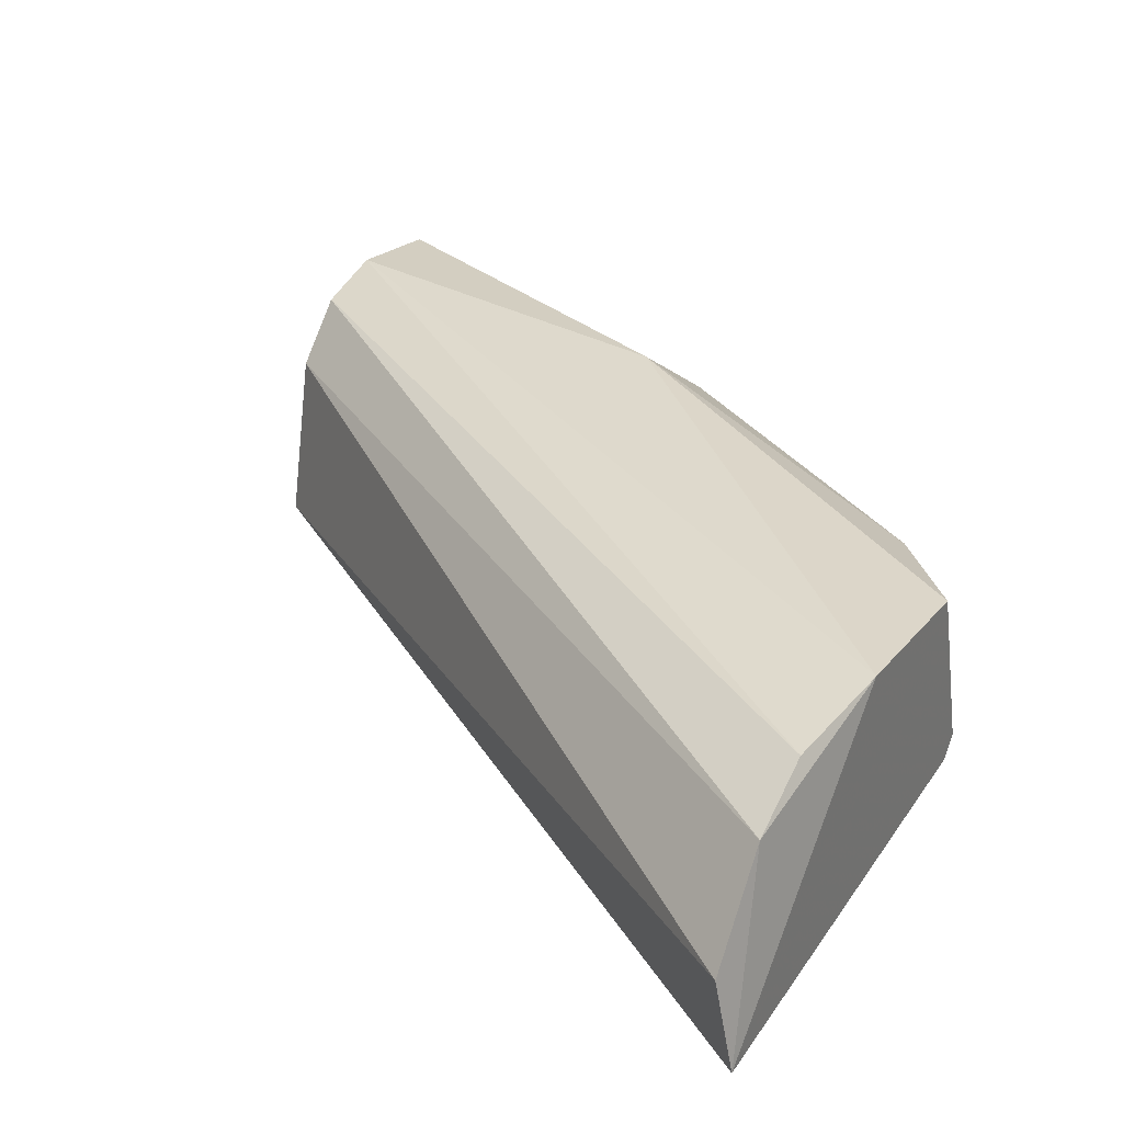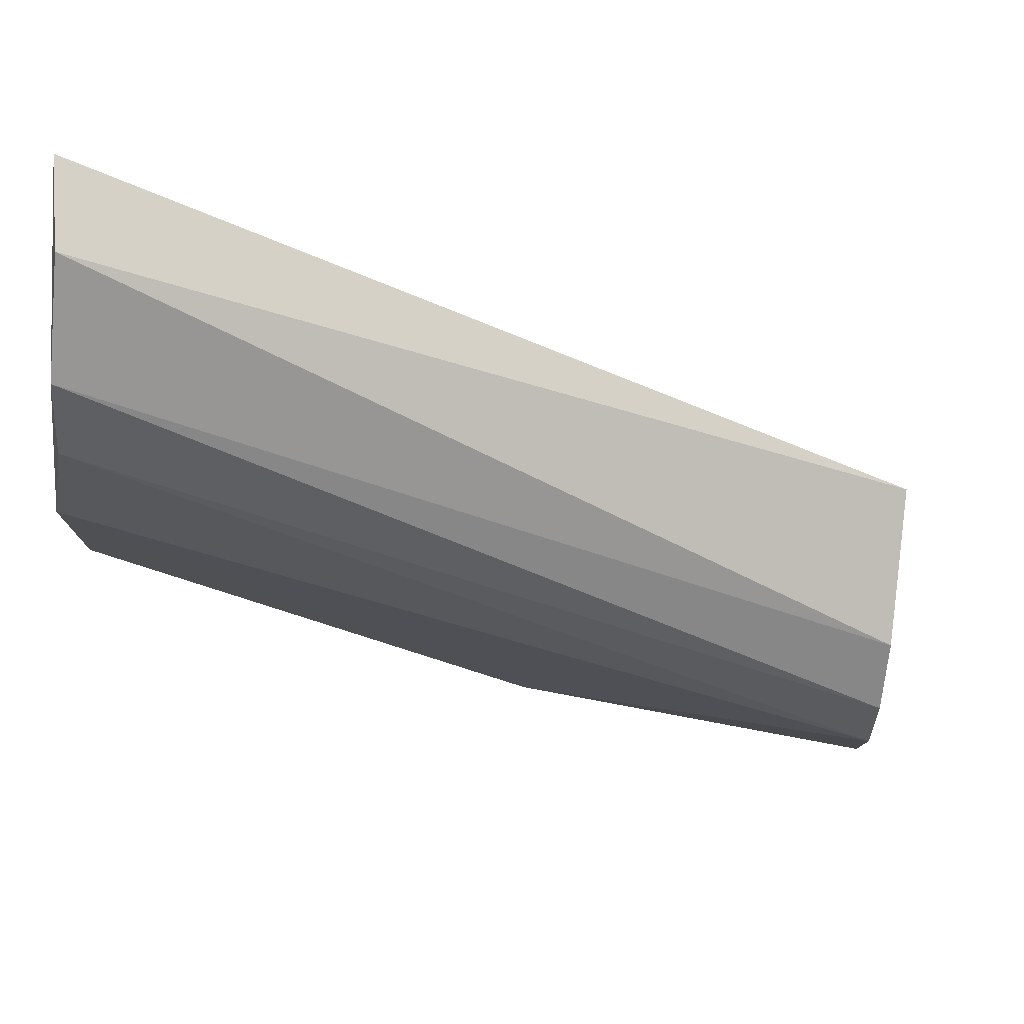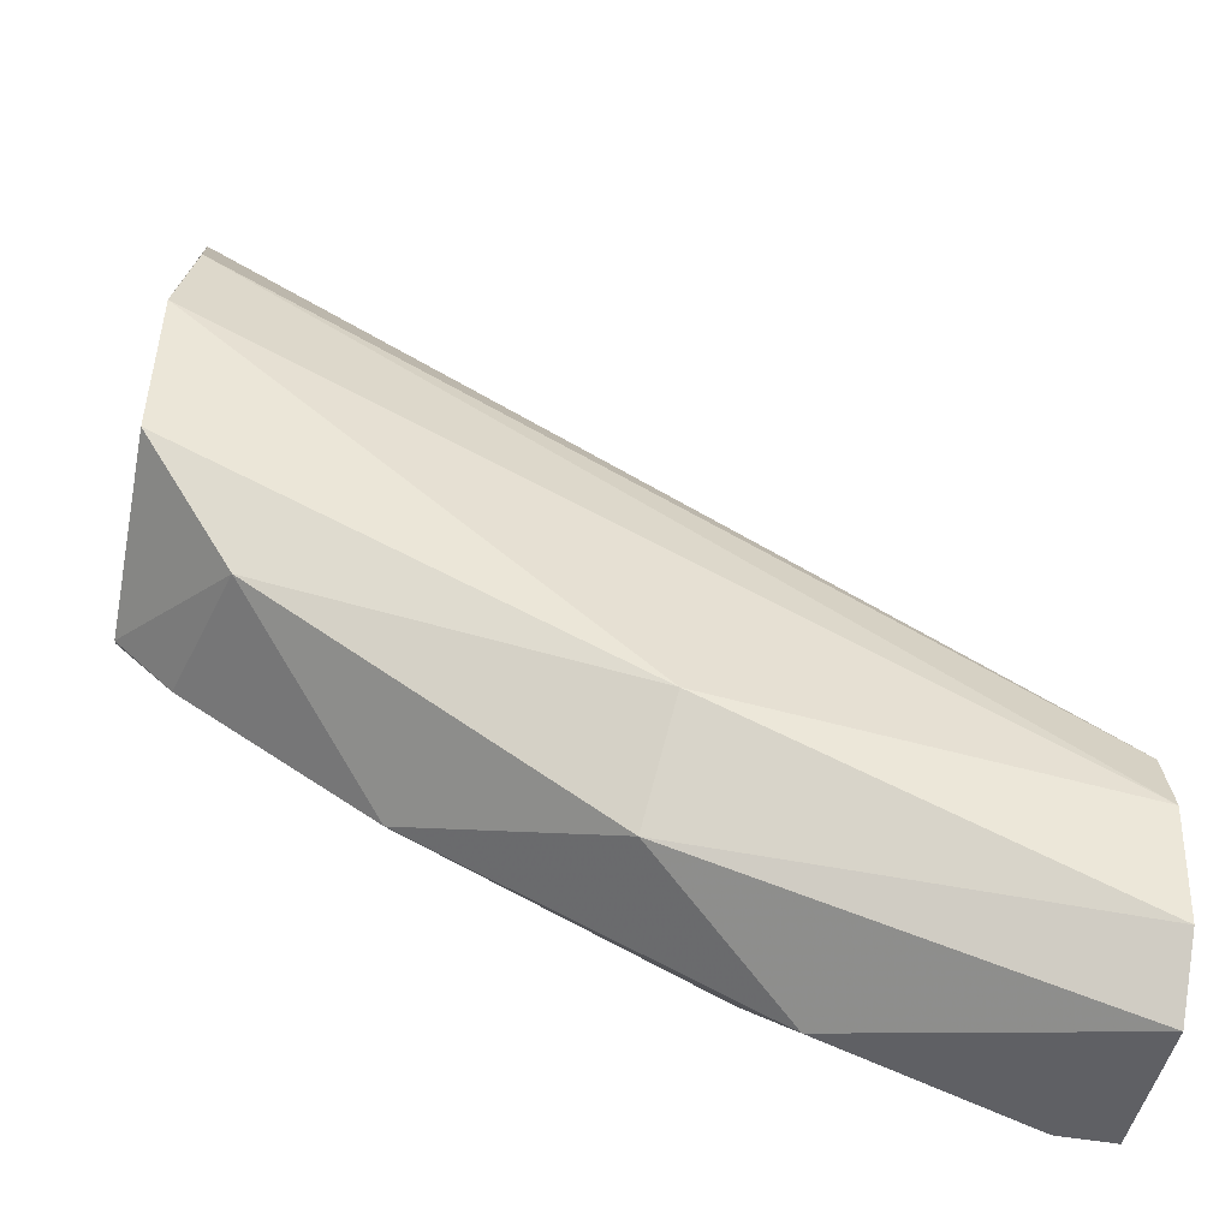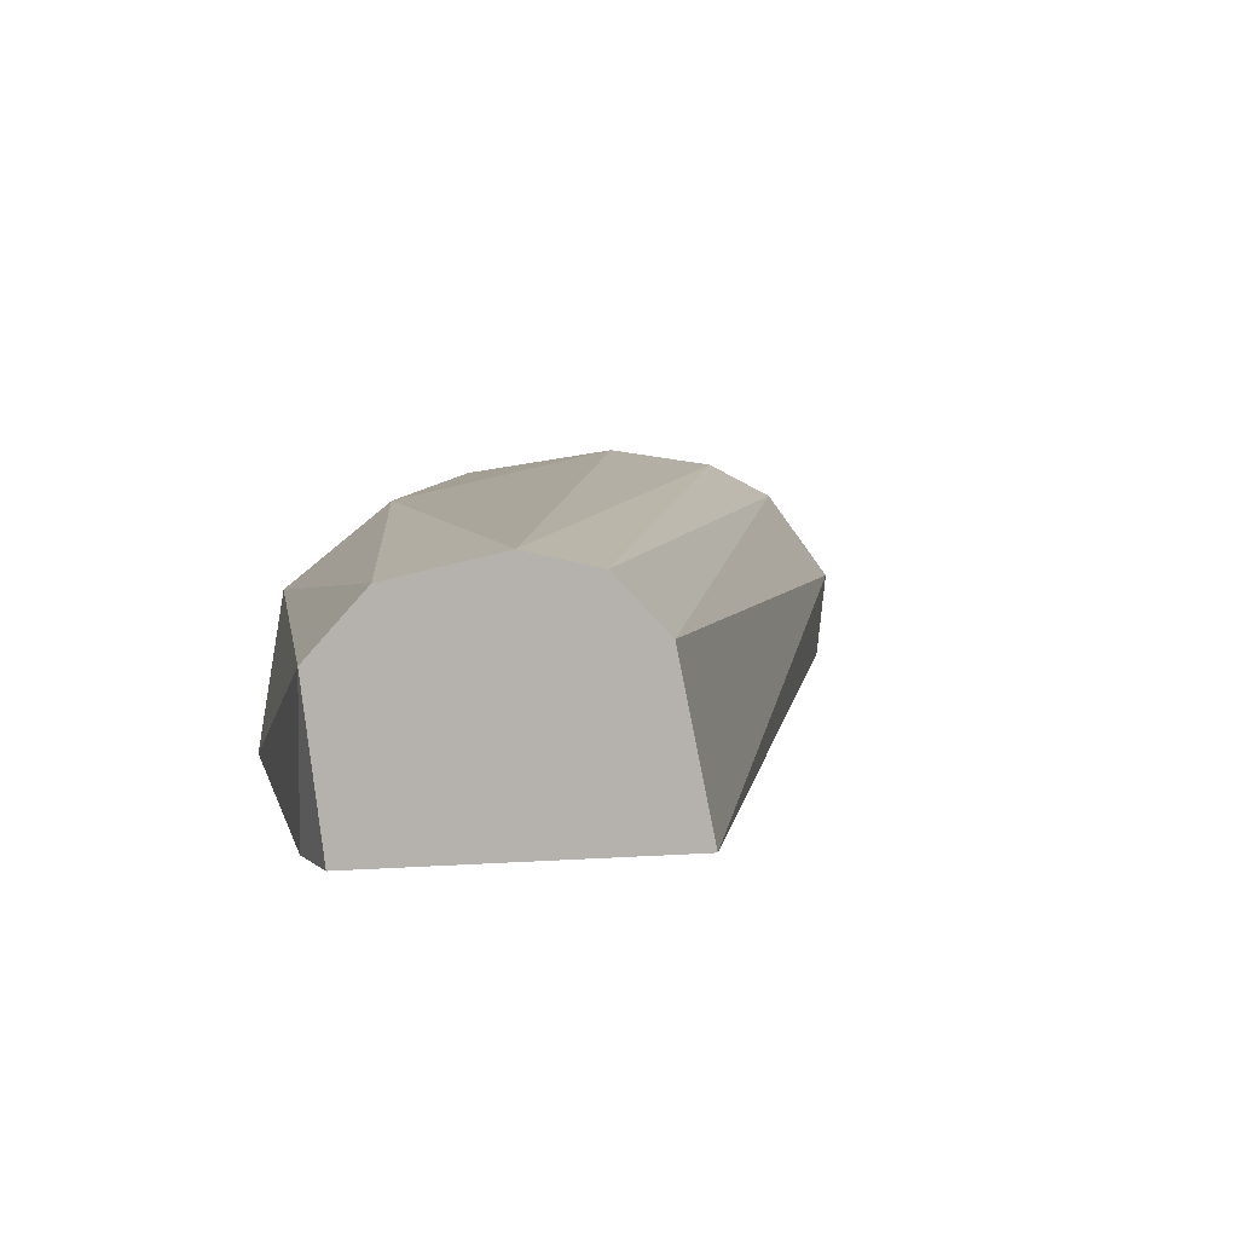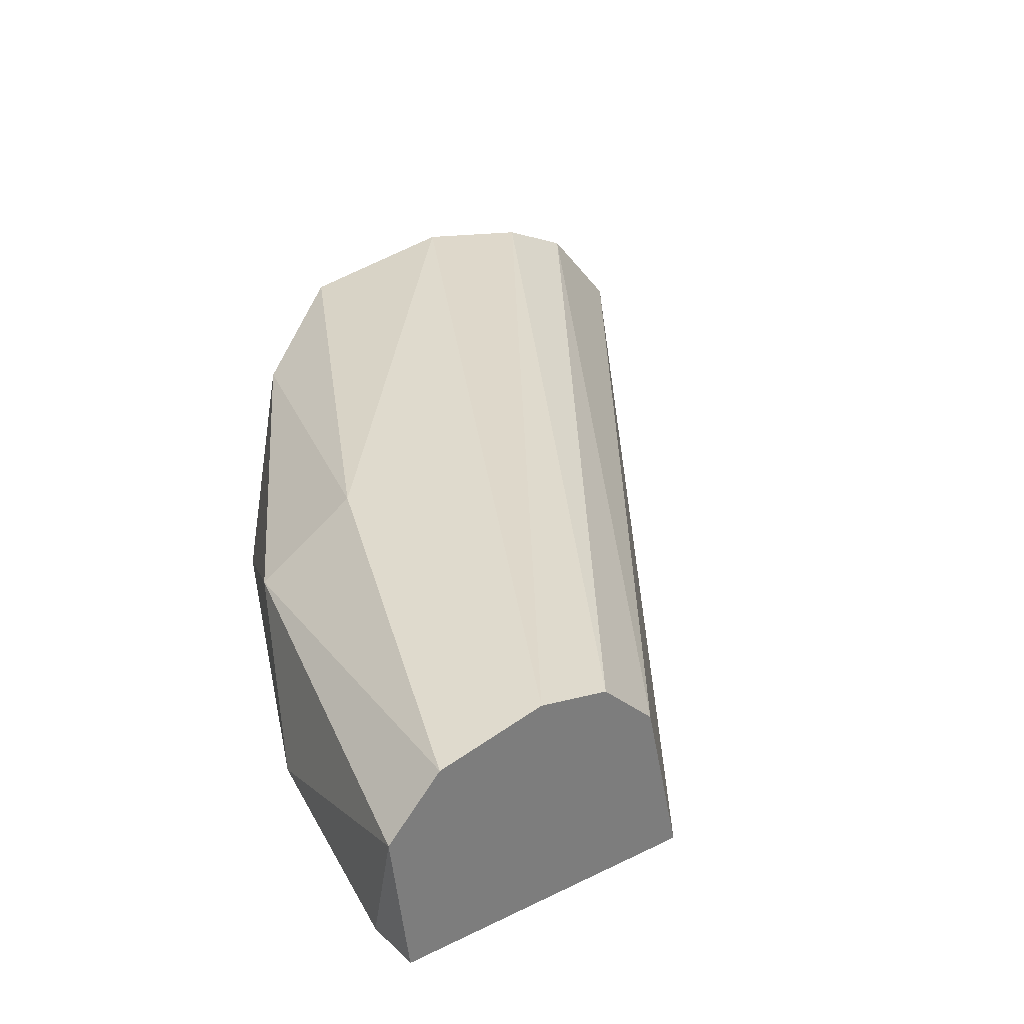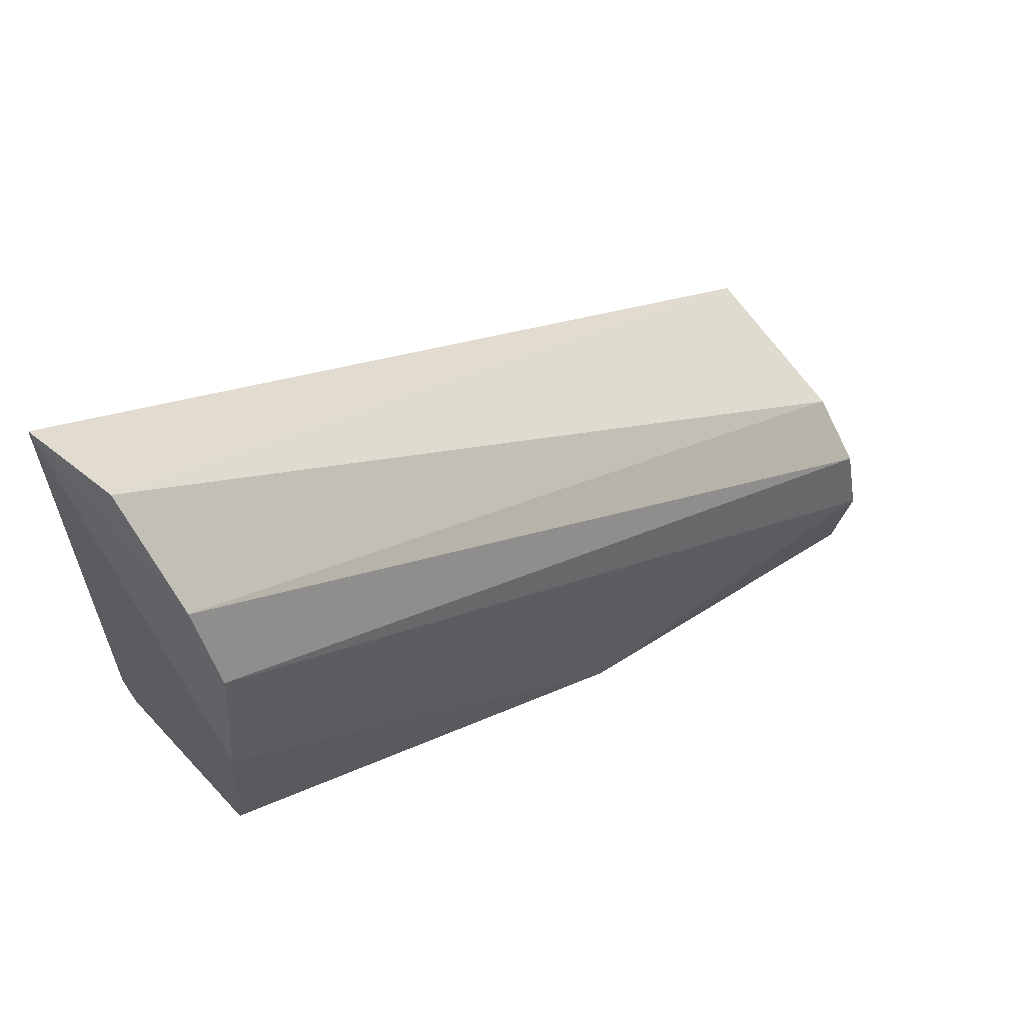
<metadata>
{"format":"obj","ext":"obj","renderer":"f3d","projection":"perspective","resolution":1024,"background":"white","views":[{"elev":32.2,"azim":-150.6,"up":"+Z"},{"elev":70.5,"azim":7.0,"up":"+Y"},{"elev":-51.6,"azim":-10.6,"up":"+Y"},{"elev":7.9,"azim":63.9,"up":"+Z"},{"elev":32.6,"azim":52.5,"up":"+Z"},{"elev":61.5,"azim":-39.3,"up":"+Y"}]}
</metadata>
<code>
v -0.02177 -0.09844 0.06582
v -0.03805 -0.09121 0.06221
v -0.03696 -0.09229 0.06221
v -0.02177 -0.09302 0.06148
v -0.03768 -0.08325 0.0651
v -0.03805 -0.0818 0.06148
v -0.03805 -0.09012 0.06582
v -0.02286 -0.09916 0.06184
v -0.02177 -0.09483 0.06582
v -0.02973 -0.09699 0.06474
v -0.02756 -0.09699 0.06148
v -0.03805 -0.08687 0.06618
v -0.03768 -0.0818 0.06329
v -0.02937 -0.09518 0.06618
v -0.02177 -0.09374 0.06474
v -0.02684 -0.09844 0.06257
v -0.02177 -0.09953 0.06474
v -0.03805 -0.09085 0.06184
v -0.03624 -0.09266 0.0651
v -0.03334 -0.09518 0.06257
v -0.02177 -0.09627 0.06618
v -0.03768 -0.0847 0.06582
v -0.02177 -0.09916 0.06184
f 16 10 20
f 3 11 20
f 14 7 19
f 2 3 19
f 4 17 23
f 7 2 19
f 11 16 20
f 10 14 19
f 19 3 20
f 11 4 23
f 1 9 21
f 14 1 21
f 12 14 21
f 9 5 22
f 5 12 22
f 21 9 22
f 12 21 22
f 8 11 23
f 6 11 18
f 10 19 20
f 11 3 18
f 1 10 17
f 3 2 18
f 2 6 18
f 17 8 23
f 6 2 7
f 1 4 9
f 6 4 11
f 6 7 12
f 6 5 13
f 4 6 13
f 10 1 14
f 5 6 12
f 9 4 15
f 5 9 15
f 13 5 15
f 10 16 17
f 4 13 15
f 11 8 16
f 4 1 17
f 16 8 17
f 12 7 14

</code>
